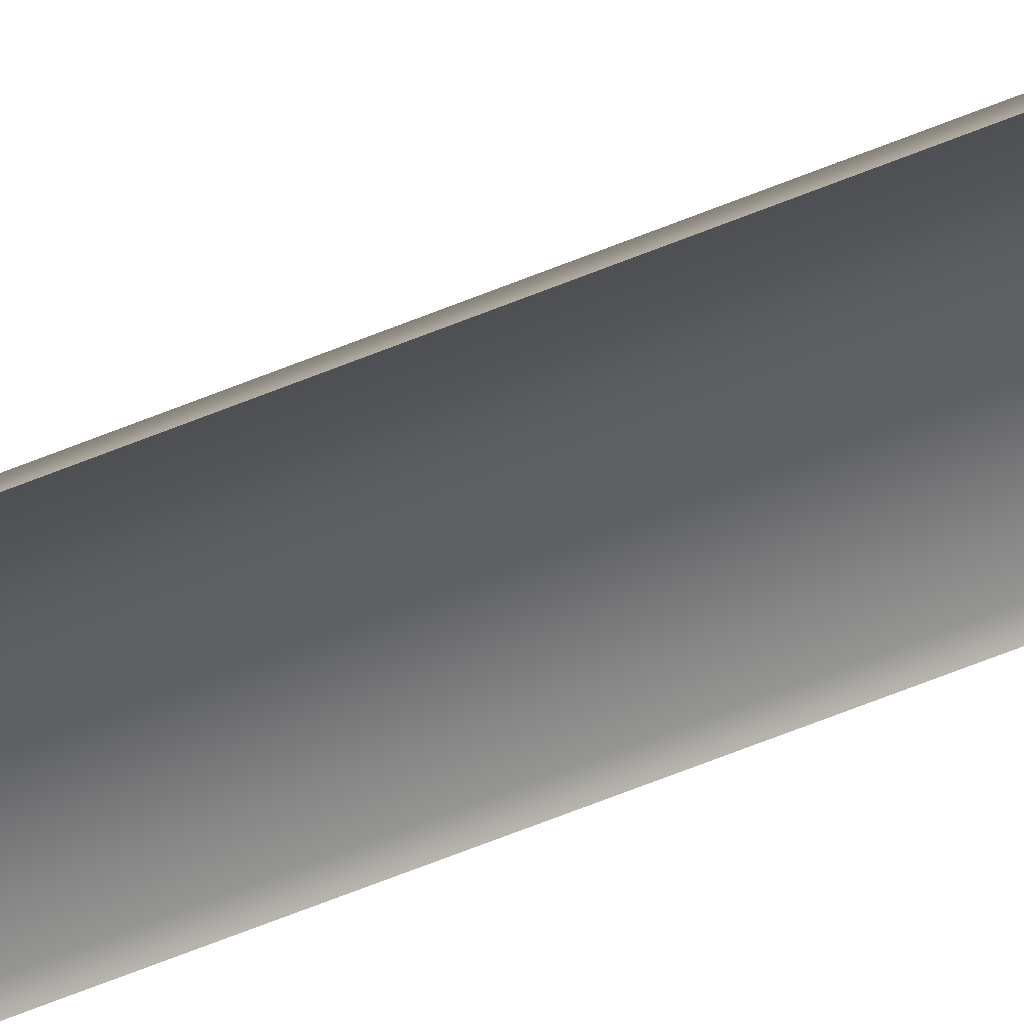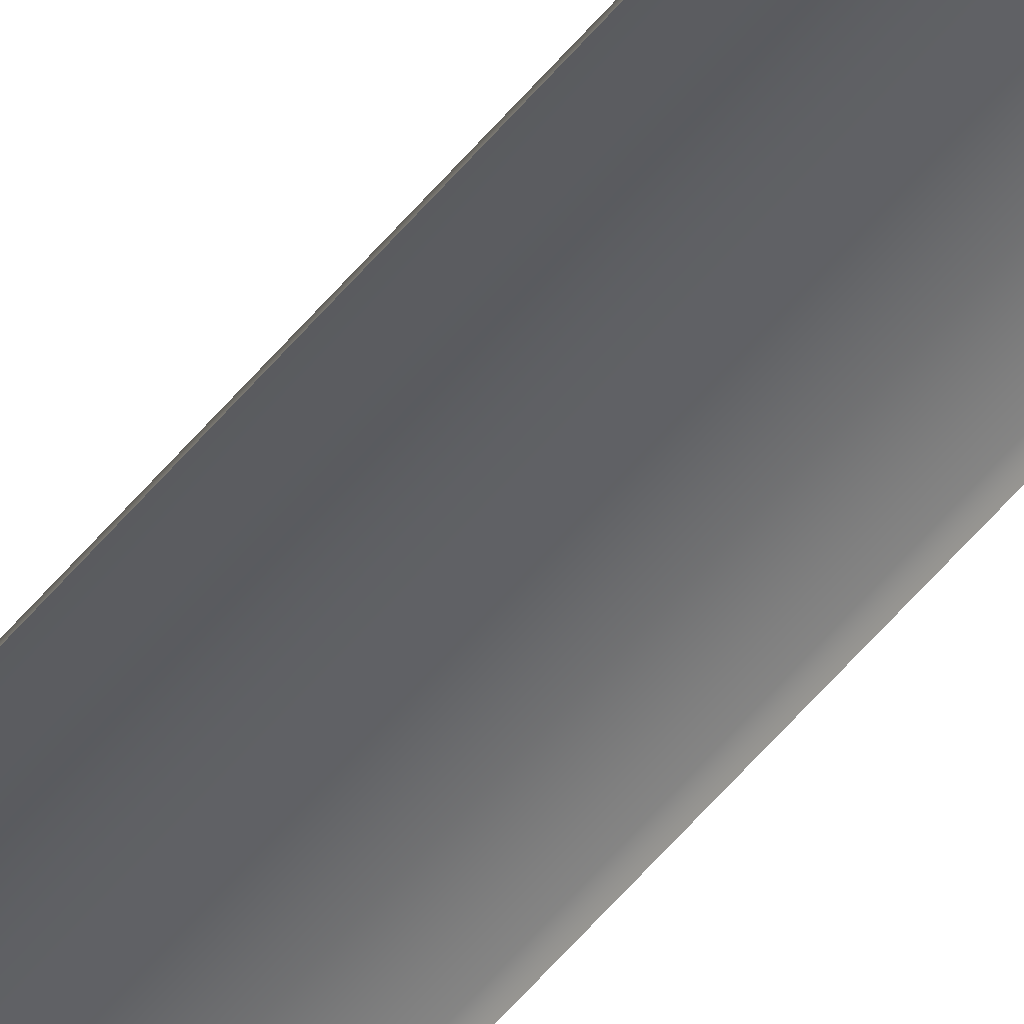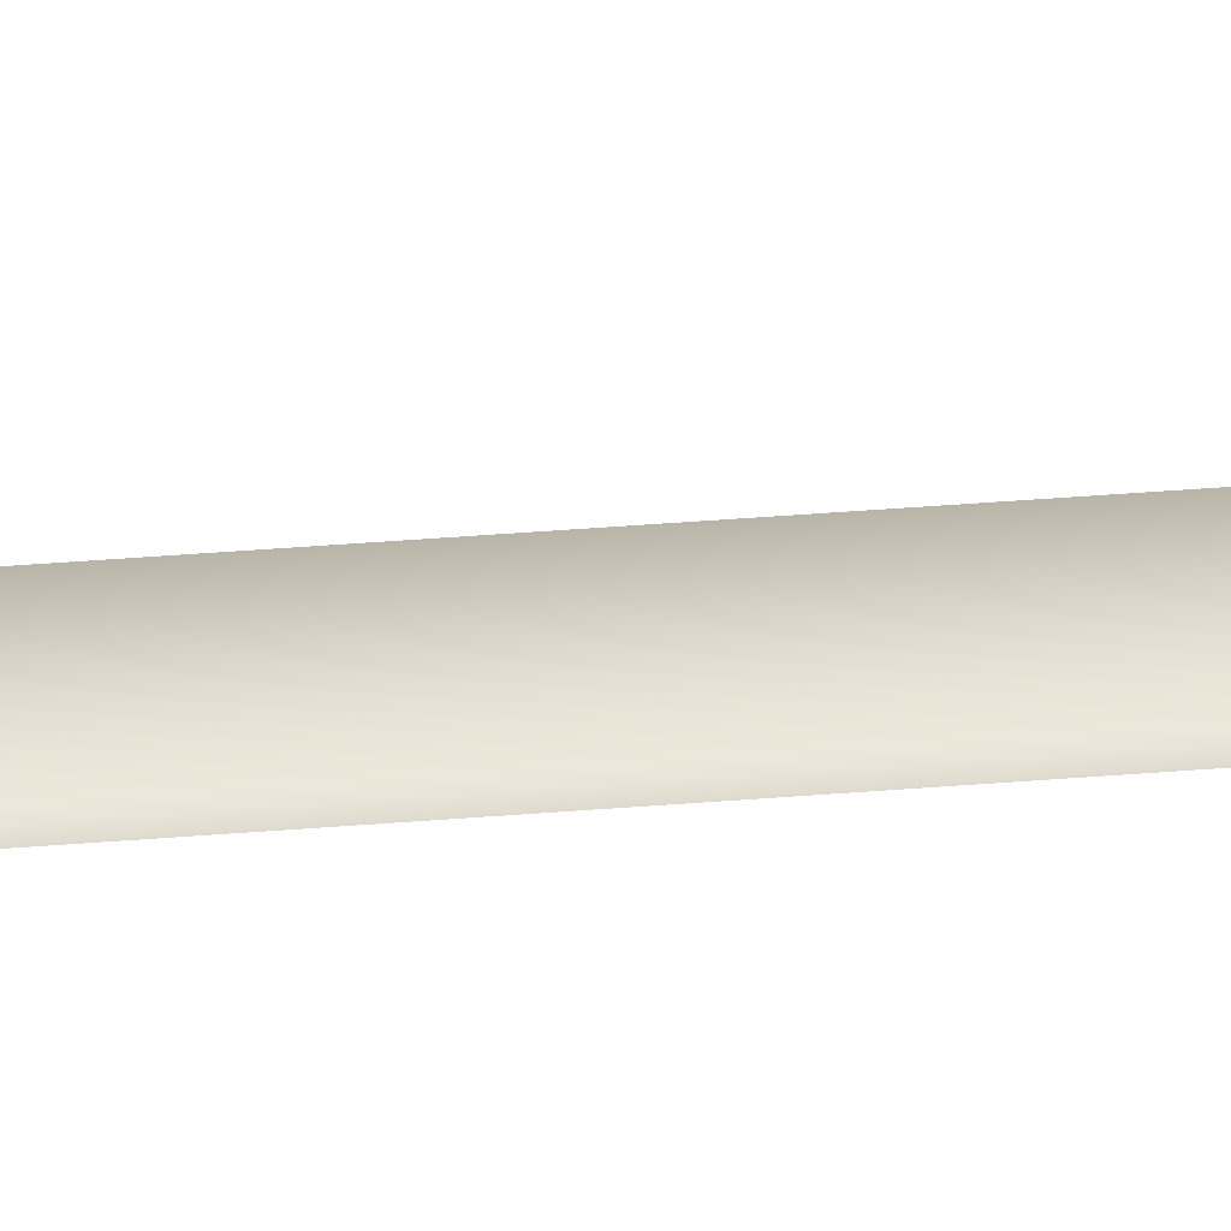
<metadata>
{"format":"obj","ext":"obj","renderer":"f3d","projection":"perspective","resolution":1024,"background":"white","views":[{"elev":-40.7,"azim":-60.5,"up":"+Y"},{"elev":-46.1,"azim":145.0,"up":"+Y"},{"elev":13.4,"azim":74.3,"up":"+Y"}]}
</metadata>
<code>
v  -644.4 81.18 1109
v  -644.4 81.18 -414.3
v  -645.4 83.59 -414.3
v  -645.4 83.59 1109
v  -664.7 89.87 -414.3
v  -664.7 89.87 1109
v  -664.7 81.18 -414.3
v  -664.7 83.59 -414.3
v  -684.9 81.18 -414.3
v  -684 83.59 -414.3
v  -684.9 81.18 1109
v  -684 83.59 1109
v  -664.7 81.18 1109
v  -664.7 83.59 1109
g Box060
f 1 2 3 4
f 4 3 5 6
f 2 7 8 3
f 7 9 10 8
f 3 8 5
f 8 10 5
f 9 11 12 10
f 10 12 6 5
f 11 13 14 12
f 13 1 4 14
f 12 14 6
f 14 4 6

</code>
